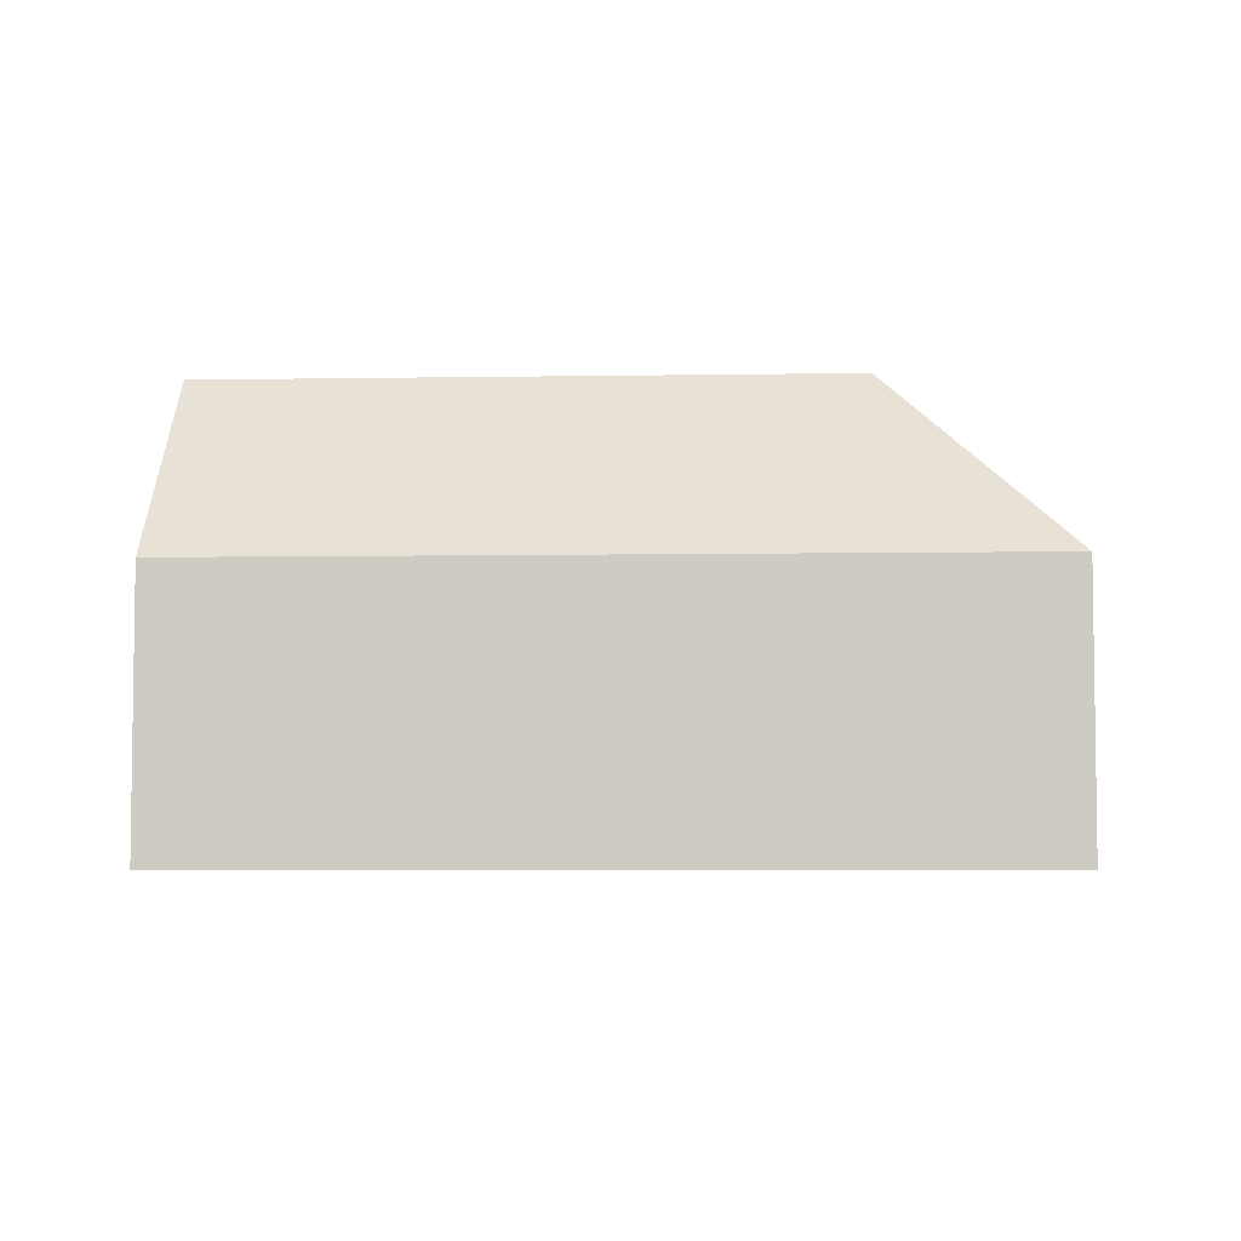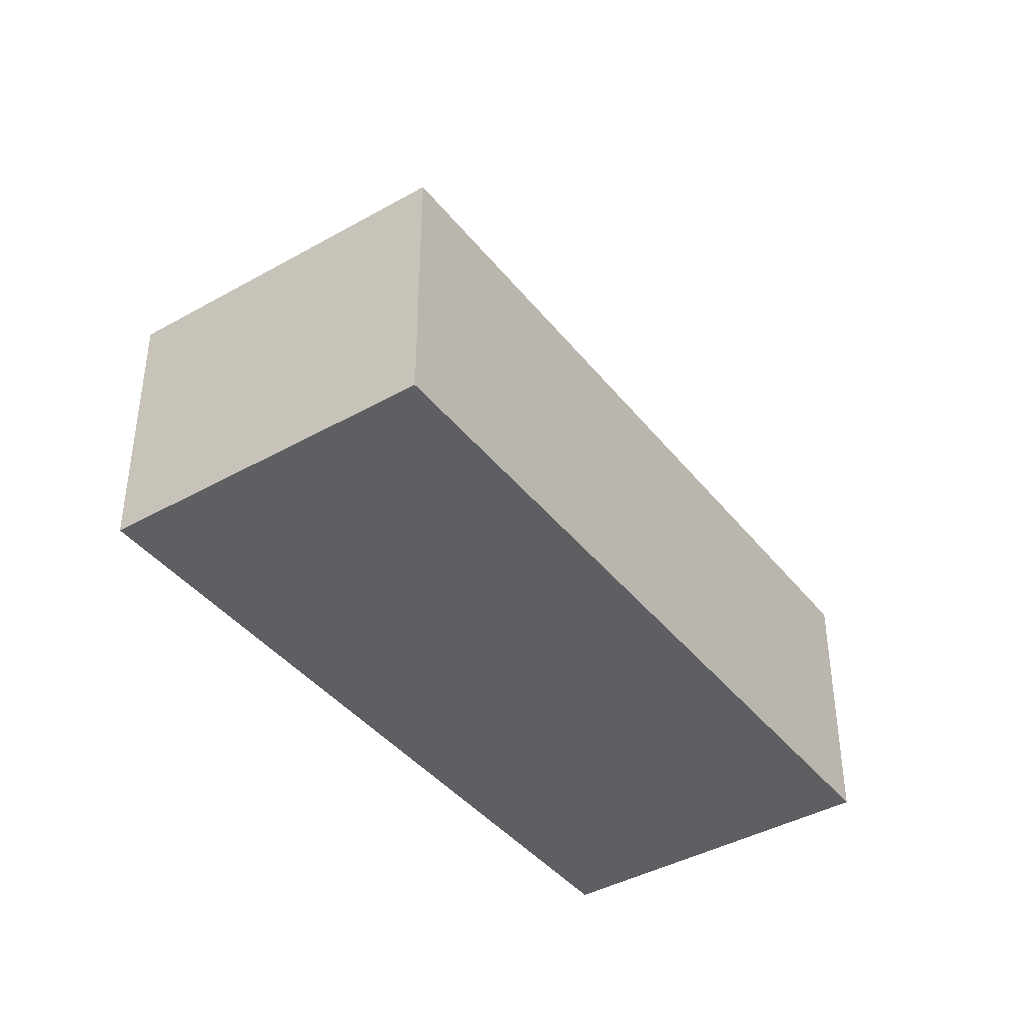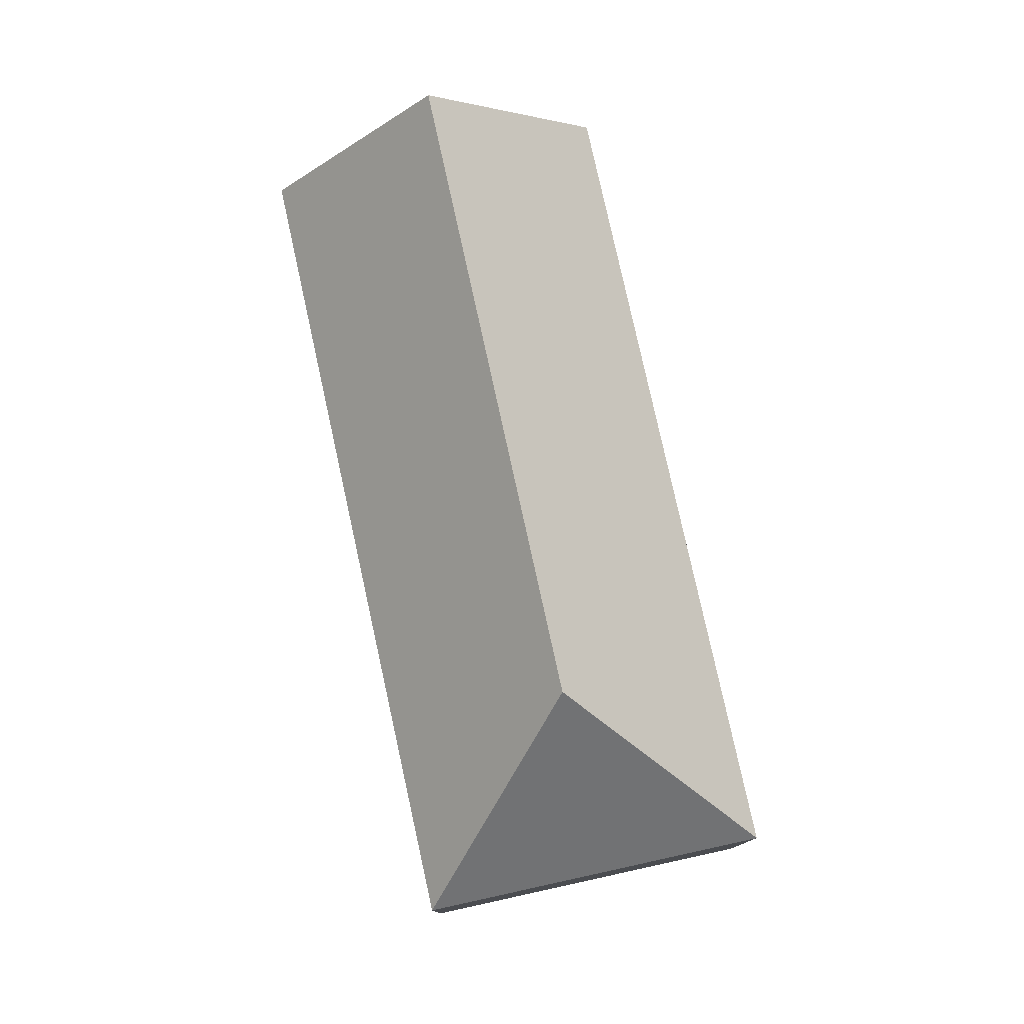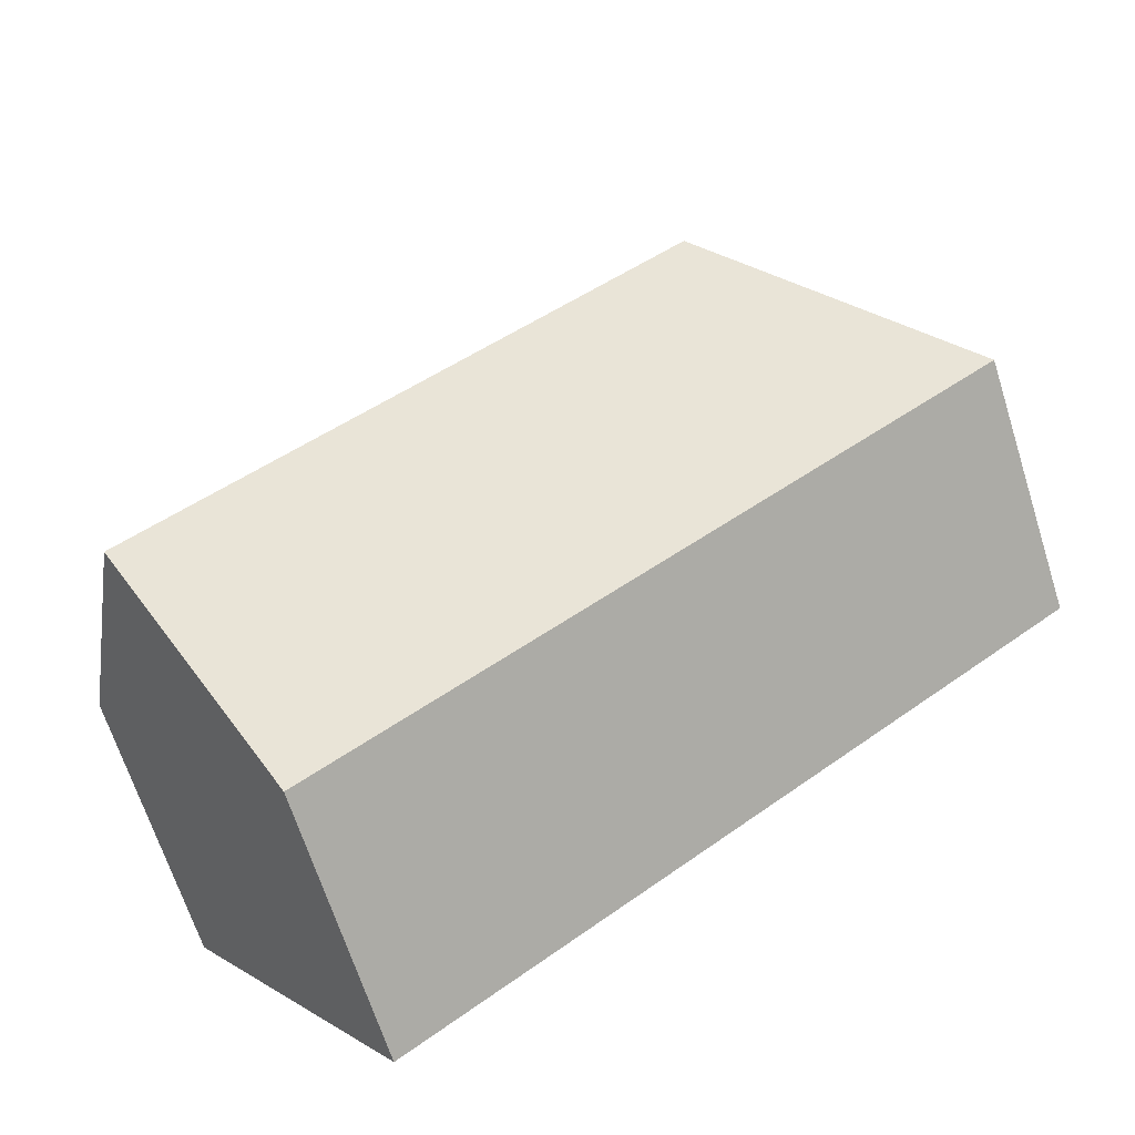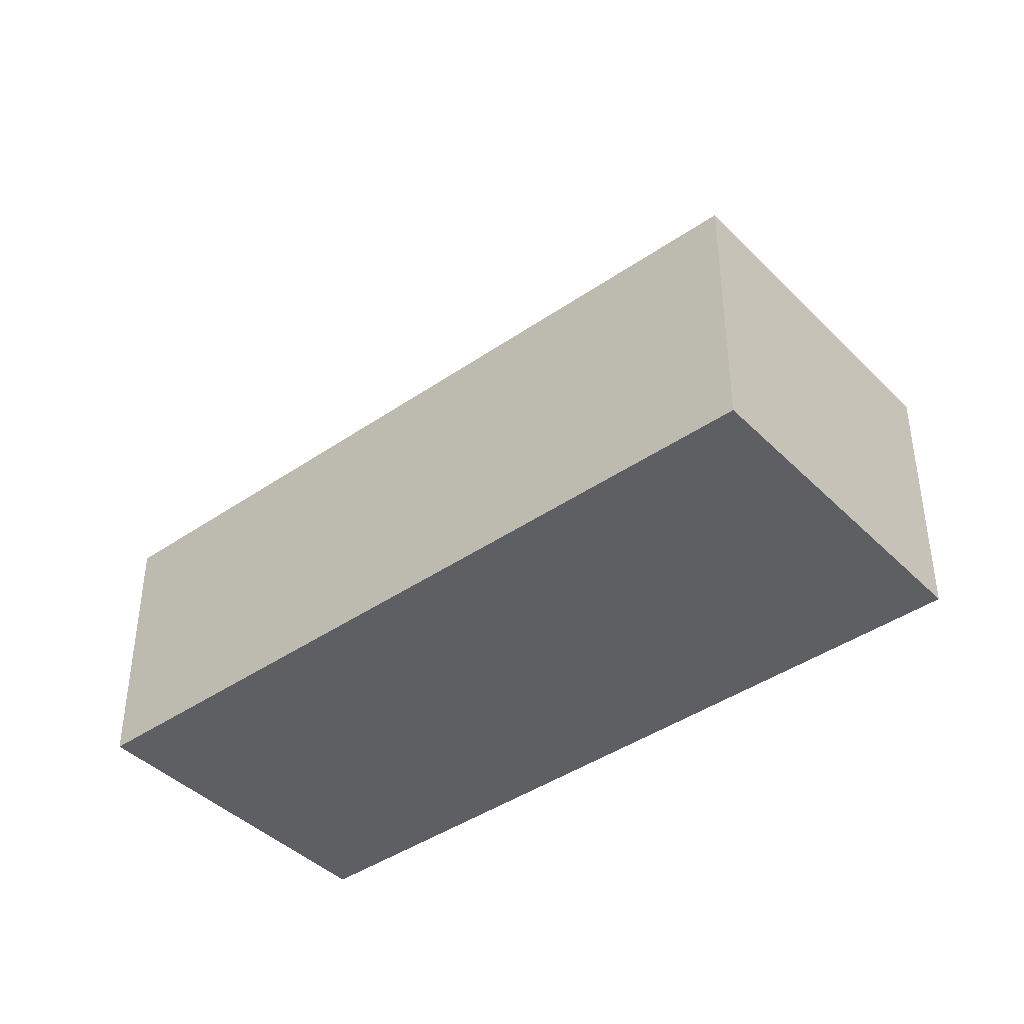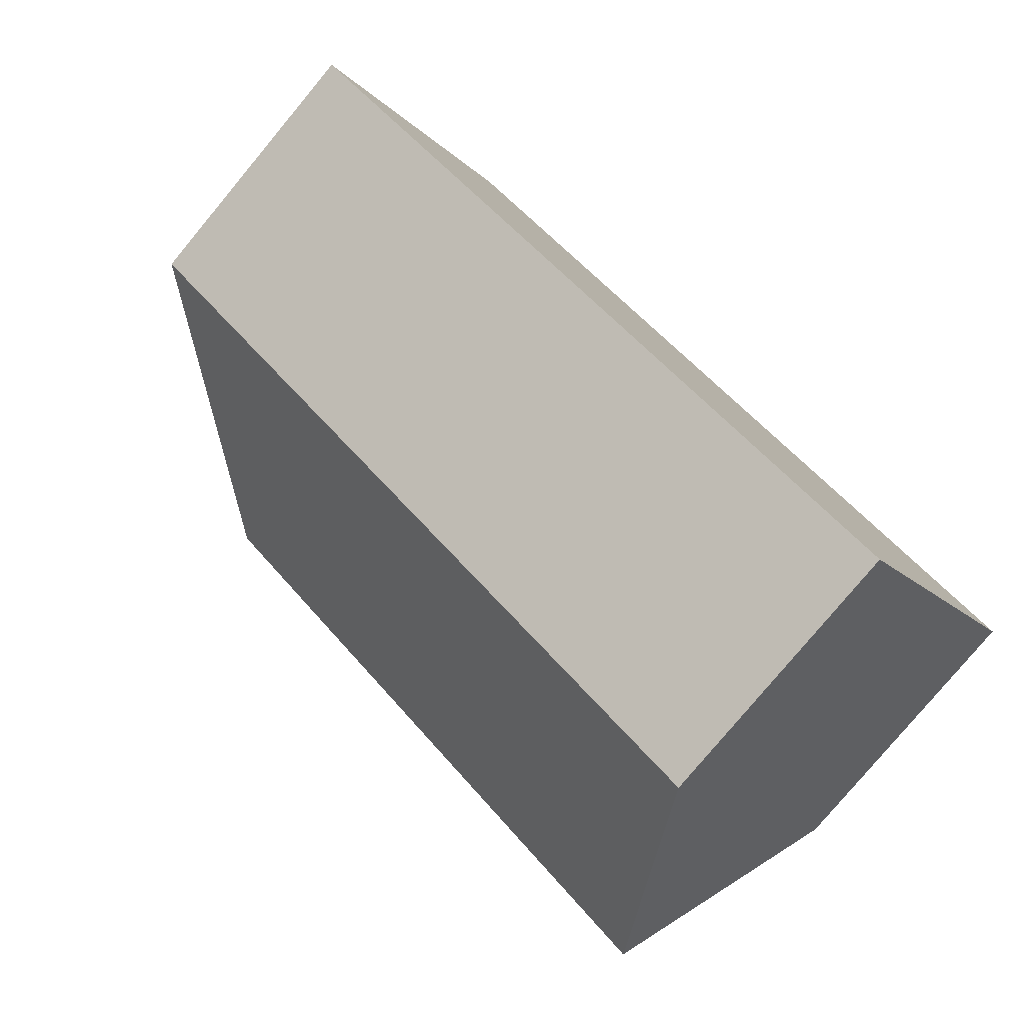
<metadata>
{"format":"obj","ext":"obj","renderer":"f3d","projection":"perspective","resolution":1024,"background":"white","views":[{"elev":-5.4,"azim":-140.6,"up":"+Y"},{"elev":-40.9,"azim":-19.0,"up":"+Y"},{"elev":78.8,"azim":-66.0,"up":"+Y"},{"elev":-66.8,"azim":-162.4,"up":"+Z"},{"elev":-41.5,"azim":-103.7,"up":"+Y"},{"elev":-79.2,"azim":-39.8,"up":"+Z"}]}
</metadata>
<code>
v  9.787 8.059 5.956
v  7.412 13.71 1.121
v  6.291 8.059 8.534
v  14.92 8.059 2.173
v  22.92 13.71 -10.31
v  17.95 8.059 -0.064
v  26.05 8.059 -6.035
v  0 8.059 4.935e-16
v  12.05 8.058 -8.883
v  19.78 8.059 -14.58
v  6.291 -5.226e-16 8.534
v  9.787 -3.647e-16 5.956
v  14.92 -1.331e-16 2.173
v  17.95 3.919e-18 -0.064
v  26.05 3.695e-16 -6.035
v  19.78 8.928e-16 -14.58
v  22.92 6.312e-16 -10.31
v  12.05 5.439e-16 -8.883
v  0 0 0
g defaultobject
f 1 2 3
f 2 1 4
f 2 4 5
f 5 4 6
f 5 6 7
f 2 8 3
f 9 5 10
f 5 9 2
f 2 9 8
f 11 1 3
f 1 11 4
f 4 11 12
f 4 12 13
f 4 13 6
f 6 13 7
f 7 13 14
f 7 14 15
f 7 10 5
f 10 7 15
f 10 15 16
f 16 15 17
f 16 9 10
f 9 16 18
f 9 18 8
f 8 18 19
f 19 3 8
f 3 19 11
f 17 18 16
f 18 17 15
f 18 15 14
f 18 14 19
f 19 14 13
f 19 13 12
f 19 12 11

</code>
